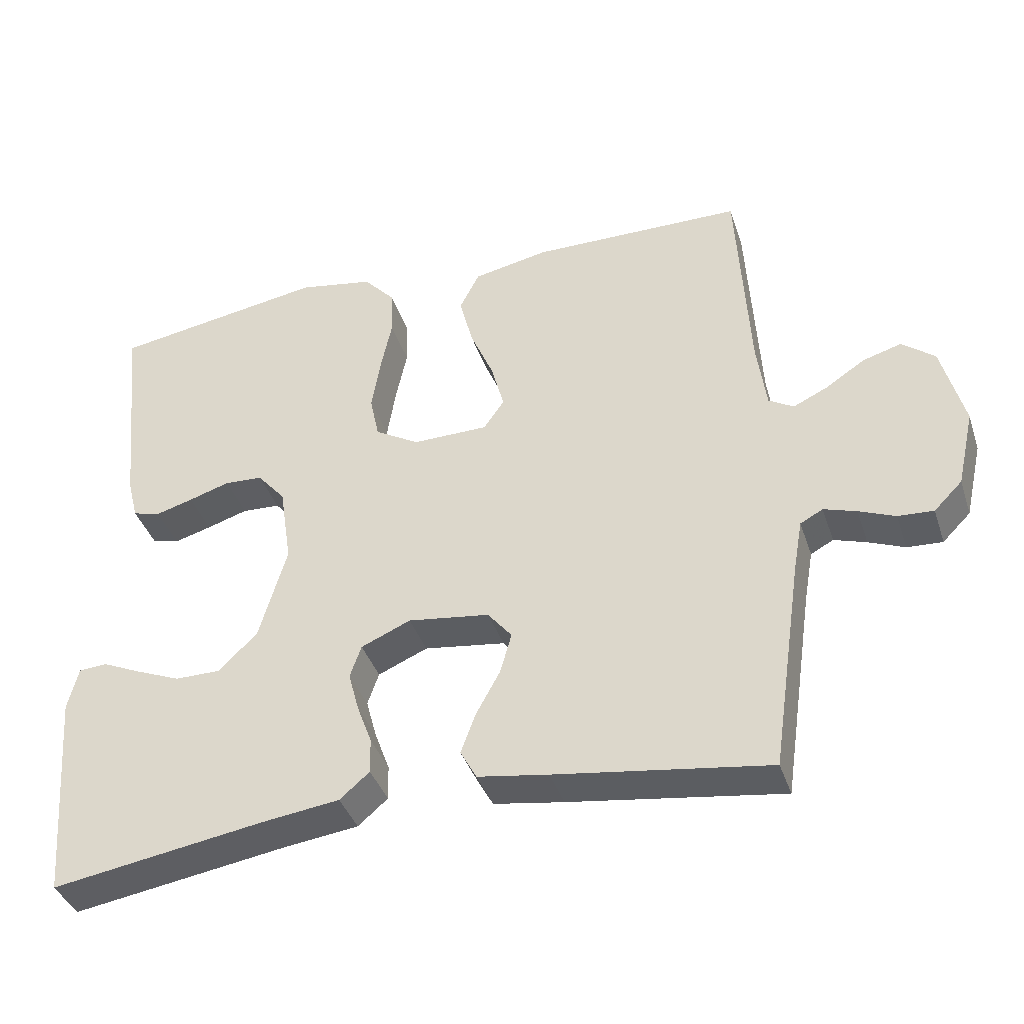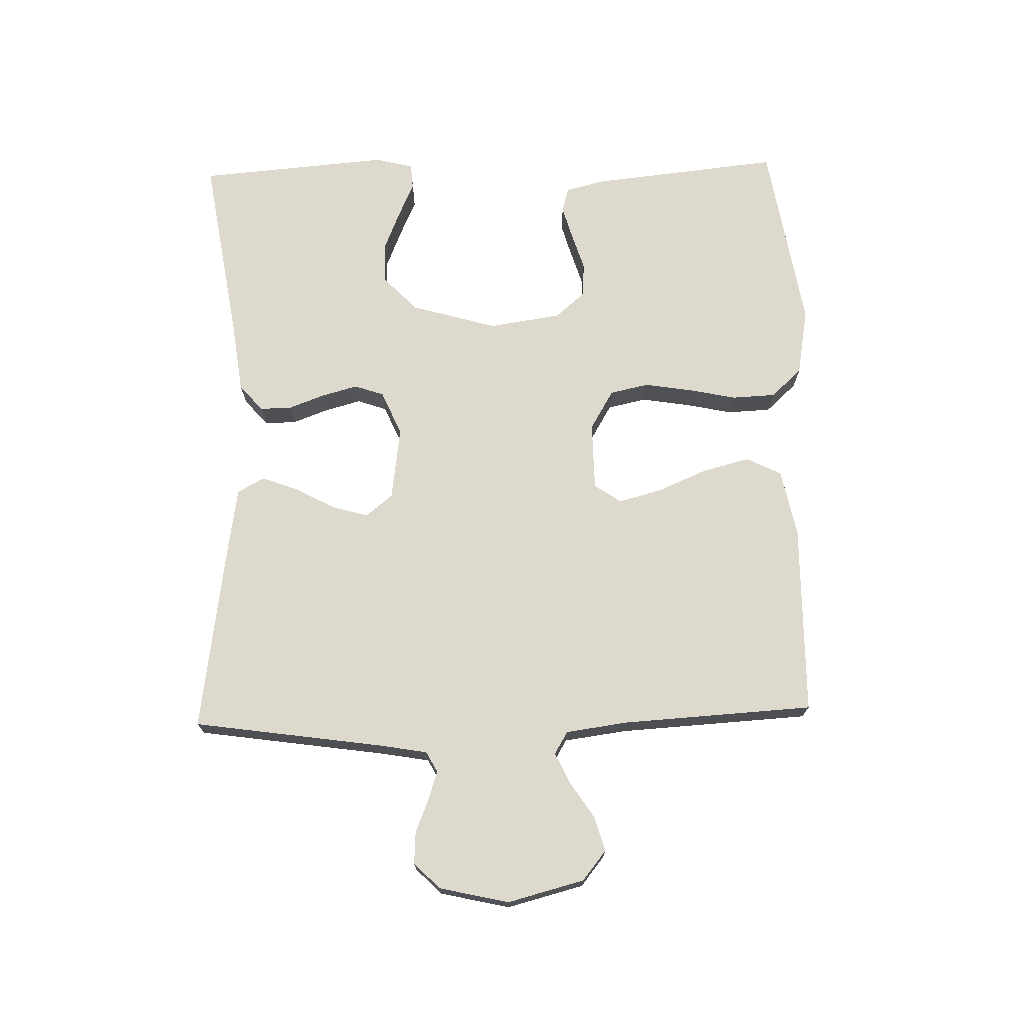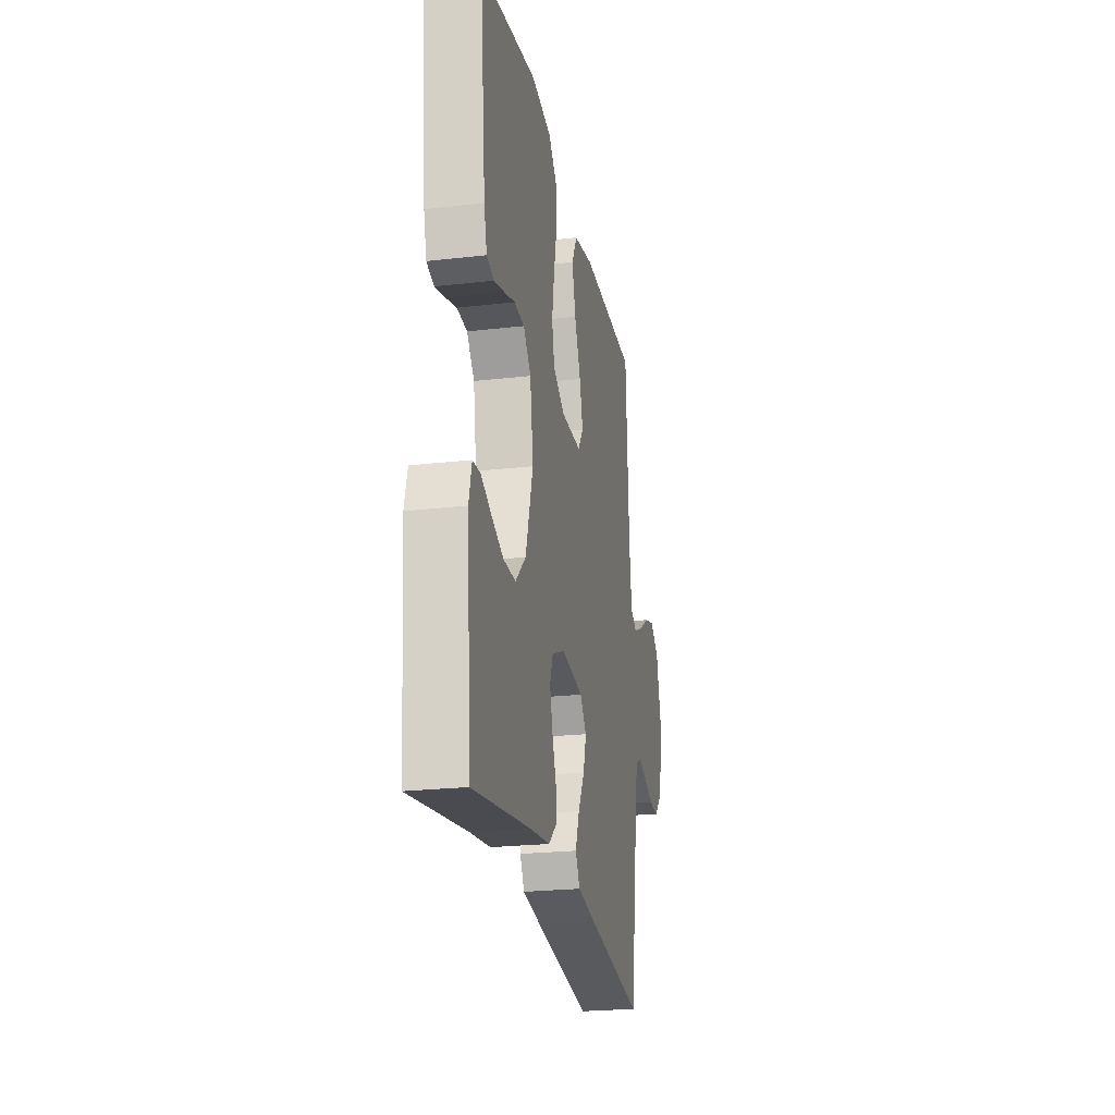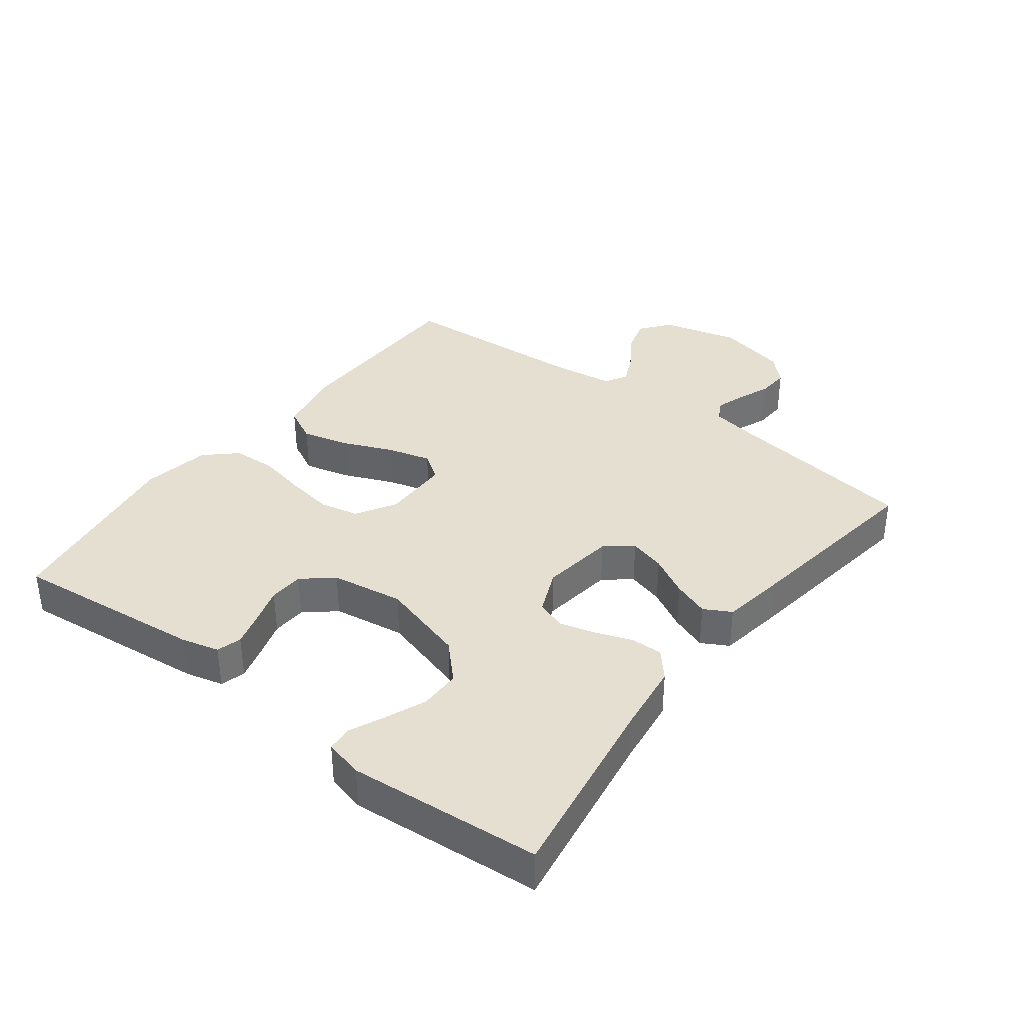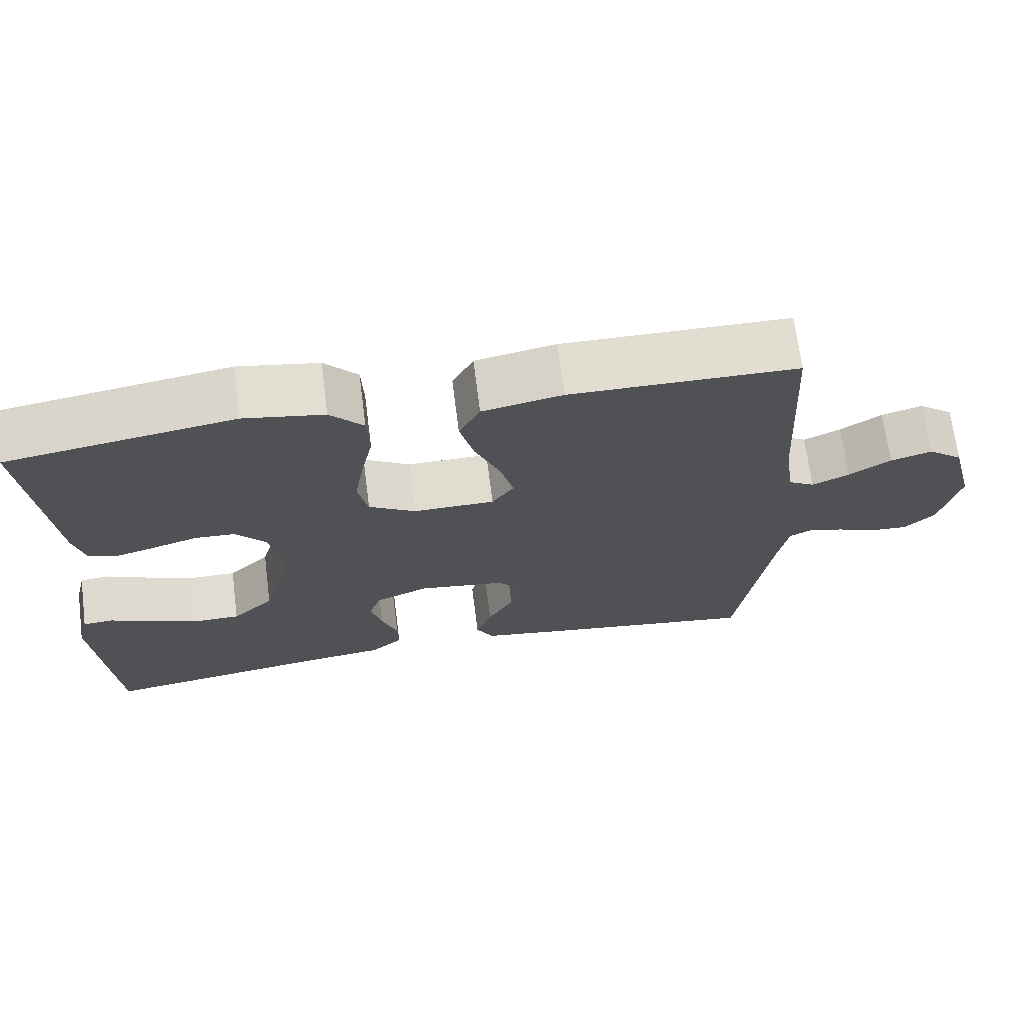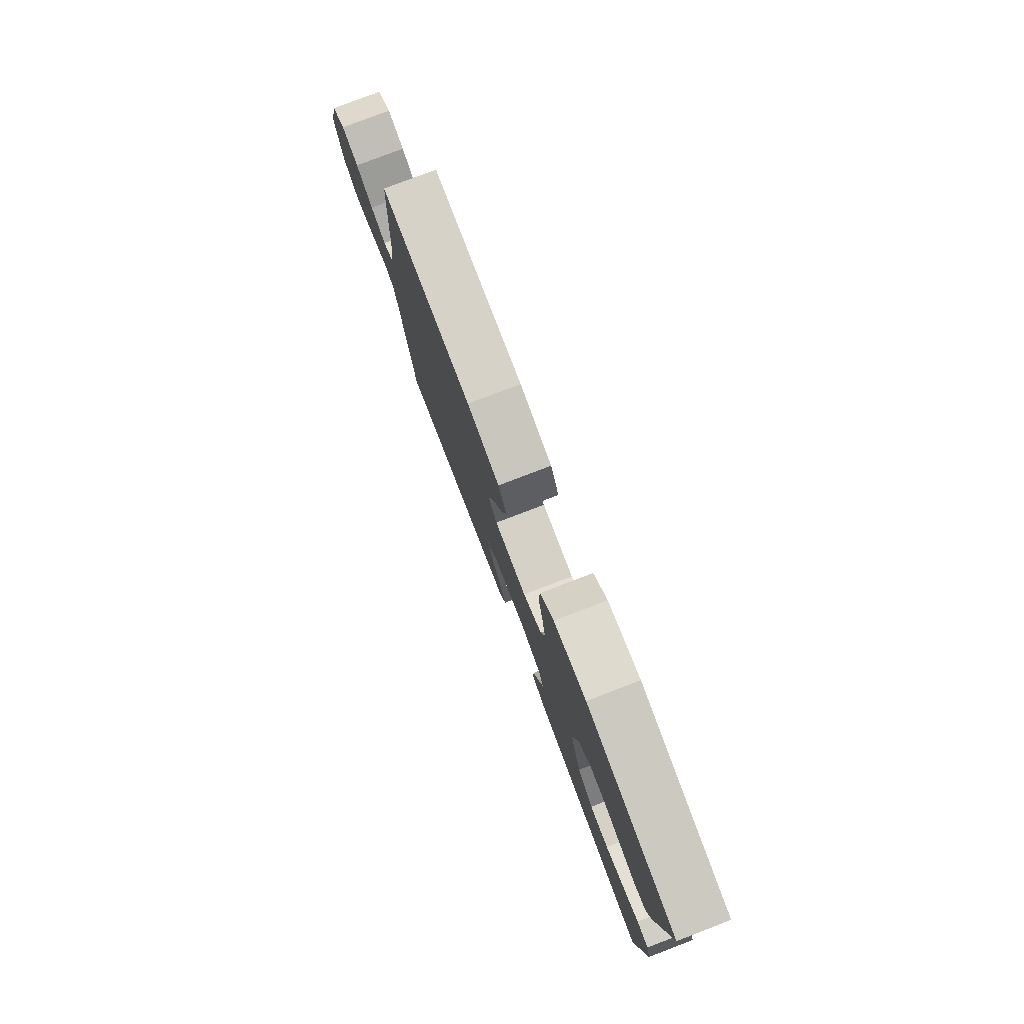
<metadata>
{"format":"obj","ext":"obj","renderer":"f3d","projection":"perspective","resolution":1024,"background":"white","views":[{"elev":-39.2,"azim":-162.3,"up":"+Z"},{"elev":71.9,"azim":-91.6,"up":"+Y"},{"elev":-23.3,"azim":101.1,"up":"+Z"},{"elev":36.6,"azim":127.2,"up":"+Y"},{"elev":69.2,"azim":172.7,"up":"+Z"},{"elev":79.2,"azim":69.1,"up":"+Z"}]}
</metadata>
<code>
v -0.5 0.07 -0.5
v -0.544 0.07 -0.2
v -0.557 0.07 -0.127
v -0.589 0.07 -0.11
v -0.635 0.07 -0.125
v -0.686 0.07 -0.146
v -0.736 0.07 -0.149
v -0.776 0.07 -0.109
v -0.801 0.07 0
v -0.77 0.07 0.12
v -0.724 0.07 0.157
v -0.669 0.07 0.141
v -0.614 0.07 0.105
v -0.565 0.07 0.082
v -0.53 0.07 0.103
v -0.517 0.07 0.2
v -0.5 0.07 0.5
v -0.2 0.07 0.504
v -0.094 0.07 0.483
v -0.066 0.07 0.428
v -0.085 0.07 0.354
v -0.118 0.07 0.276
v -0.136 0.07 0.208
v -0.107 0.07 0.166
v 0 0.07 0.165
v 0.062 0.07 0.202
v 0.075 0.07 0.263
v 0.063 0.07 0.337
v 0.047 0.07 0.413
v 0.05 0.07 0.481
v 0.094 0.07 0.529
v 0.2 0.07 0.548
v 0.5 0.07 0.5
v 0.469 0.07 0.2
v 0.454 0.07 0.141
v 0.415 0.07 0.13
v 0.362 0.07 0.145
v 0.304 0.07 0.163
v 0.25 0.07 0.16
v 0.21 0.07 0.113
v 0.193 0.07 0
v 0.232 0.07 -0.135
v 0.287 0.07 -0.188
v 0.351 0.07 -0.188
v 0.414 0.07 -0.162
v 0.469 0.07 -0.137
v 0.509 0.07 -0.14
v 0.524 0.07 -0.2
v 0.5 0.07 -0.5
v 0.2 0.07 -0.453
v 0.091 0.07 -0.439
v 0.049 0.07 -0.403
v 0.05 0.07 -0.353
v 0.071 0.07 -0.296
v 0.086 0.07 -0.24
v 0.07 0.07 -0.194
v 0 0.07 -0.164
v -0.115 0.07 -0.18
v -0.149 0.07 -0.222
v -0.133 0.07 -0.279
v -0.099 0.07 -0.341
v -0.078 0.07 -0.398
v -0.101 0.07 -0.44
v -0.2 0.07 -0.456
v -0.5 0 -0.5
v -0.544 0 -0.2
v -0.557 0 -0.127
v -0.589 0 -0.11
v -0.635 0 -0.125
v -0.686 0 -0.146
v -0.736 0 -0.149
v -0.776 0 -0.109
v -0.801 0 0
v -0.77 0 0.12
v -0.724 0 0.157
v -0.669 0 0.141
v -0.614 0 0.105
v -0.565 0 0.082
v -0.53 0 0.103
v -0.517 0 0.2
v -0.5 0 0.5
v -0.2 0 0.504
v -0.094 0 0.483
v -0.066 0 0.428
v -0.085 0 0.354
v -0.118 0 0.276
v -0.136 0 0.208
v -0.107 0 0.166
v 0 0 0.165
v 0.062 0 0.202
v 0.075 0 0.263
v 0.063 0 0.337
v 0.047 0 0.413
v 0.05 0 0.481
v 0.094 0 0.529
v 0.2 0 0.548
v 0.5 0 0.5
v 0.469 0 0.2
v 0.454 0 0.141
v 0.415 0 0.13
v 0.362 0 0.145
v 0.304 0 0.163
v 0.25 0 0.16
v 0.21 0 0.113
v 0.193 0 0
v 0.232 0 -0.135
v 0.287 0 -0.188
v 0.351 0 -0.188
v 0.414 0 -0.162
v 0.469 0 -0.137
v 0.509 0 -0.14
v 0.524 0 -0.2
v 0.5 0 -0.5
v 0.2 0 -0.453
v 0.091 0 -0.439
v 0.049 0 -0.403
v 0.05 0 -0.353
v 0.071 0 -0.296
v 0.086 0 -0.24
v 0.07 0 -0.194
v 0 0 -0.164
v -0.115 0 -0.18
v -0.149 0 -0.222
v -0.133 0 -0.279
v -0.099 0 -0.341
v -0.078 0 -0.398
v -0.101 0 -0.44
v -0.2 0 -0.456
f 63 64 1 2
f 60 61 62 63
f 59 60 63 2
f 58 59 2 3
f 57 58 3 4
f 51 52 53 54
f 50 51 54 55
f 49 50 55 56
f 45 46 47 48
f 44 45 48 49
f 43 44 49 56
f 35 36 37 38
f 33 34 35 38
f 33 38 39
f 32 33 39 40
f 28 29 30 31
f 27 28 31 32
f 26 27 32 40
f 19 20 21 22
f 19 22 23
f 16 17 18 19
f 15 16 19 23
f 14 15 23 24
f 10 11 12 13
f 10 13 14
f 9 10 14
f 5 6 7 8
f 4 5 8 9
f 57 4 9 14
f 42 43 56 57
f 41 42 57 14
f 25 26 40 41
f 14 24 25 41
f 66 65 128 127
f 127 126 125 124
f 66 127 124 123
f 67 66 123 122
f 68 67 122 121
f 118 117 116 115
f 119 118 115 114
f 120 119 114 113
f 112 111 110 109
f 113 112 109 108
f 120 113 108 107
f 102 101 100 99
f 102 99 98 97
f 103 102 97
f 104 103 97 96
f 95 94 93 92
f 96 95 92 91
f 104 96 91 90
f 86 85 84 83
f 87 86 83
f 83 82 81 80
f 87 83 80 79
f 88 87 79 78
f 77 76 75 74
f 78 77 74
f 78 74 73
f 72 71 70 69
f 73 72 69 68
f 78 73 68 121
f 121 120 107 106
f 78 121 106 105
f 105 104 90 89
f 105 89 88 78
f 1 65 66 2
f 2 66 67 3
f 3 67 68 4
f 4 68 69 5
f 5 69 70 6
f 6 70 71 7
f 7 71 72 8
f 8 72 73 9
f 9 73 74 10
f 10 74 75 11
f 11 75 76 12
f 12 76 77 13
f 13 77 78 14
f 14 78 79 15
f 15 79 80 16
f 16 80 81 17
f 17 81 82 18
f 18 82 83 19
f 19 83 84 20
f 20 84 85 21
f 21 85 86 22
f 22 86 87 23
f 23 87 88 24
f 24 88 89 25
f 25 89 90 26
f 26 90 91 27
f 27 91 92 28
f 28 92 93 29
f 29 93 94 30
f 30 94 95 31
f 31 95 96 32
f 32 96 97 33
f 33 97 98 34
f 34 98 99 35
f 35 99 100 36
f 36 100 101 37
f 37 101 102 38
f 38 102 103 39
f 39 103 104 40
f 40 104 105 41
f 41 105 106 42
f 42 106 107 43
f 43 107 108 44
f 44 108 109 45
f 45 109 110 46
f 46 110 111 47
f 47 111 112 48
f 48 112 113 49
f 49 113 114 50
f 50 114 115 51
f 51 115 116 52
f 52 116 117 53
f 53 117 118 54
f 54 118 119 55
f 55 119 120 56
f 56 120 121 57
f 57 121 122 58
f 58 122 123 59
f 59 123 124 60
f 60 124 125 61
f 61 125 126 62
f 62 126 127 63
f 63 127 128 64
f 64 128 65 1

</code>
